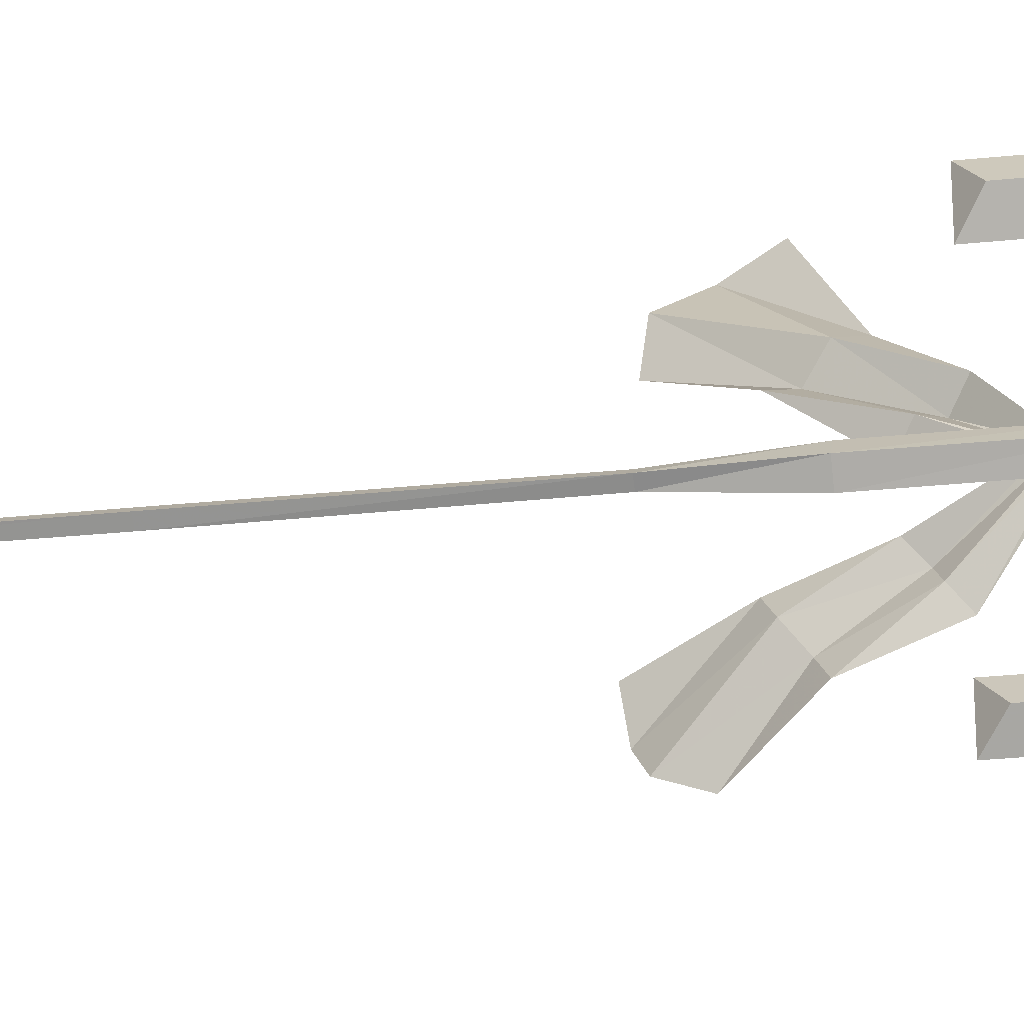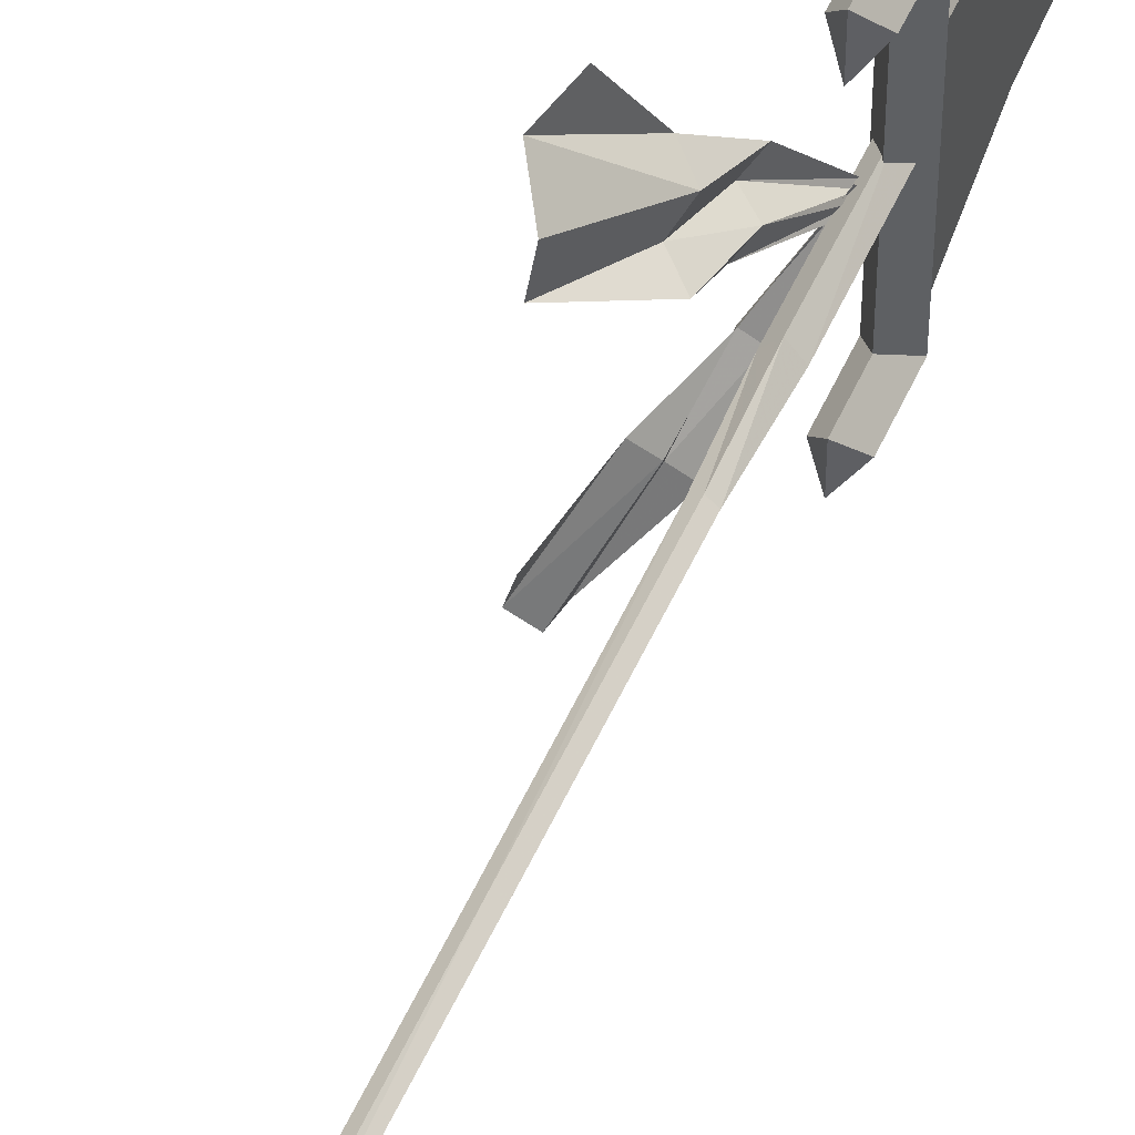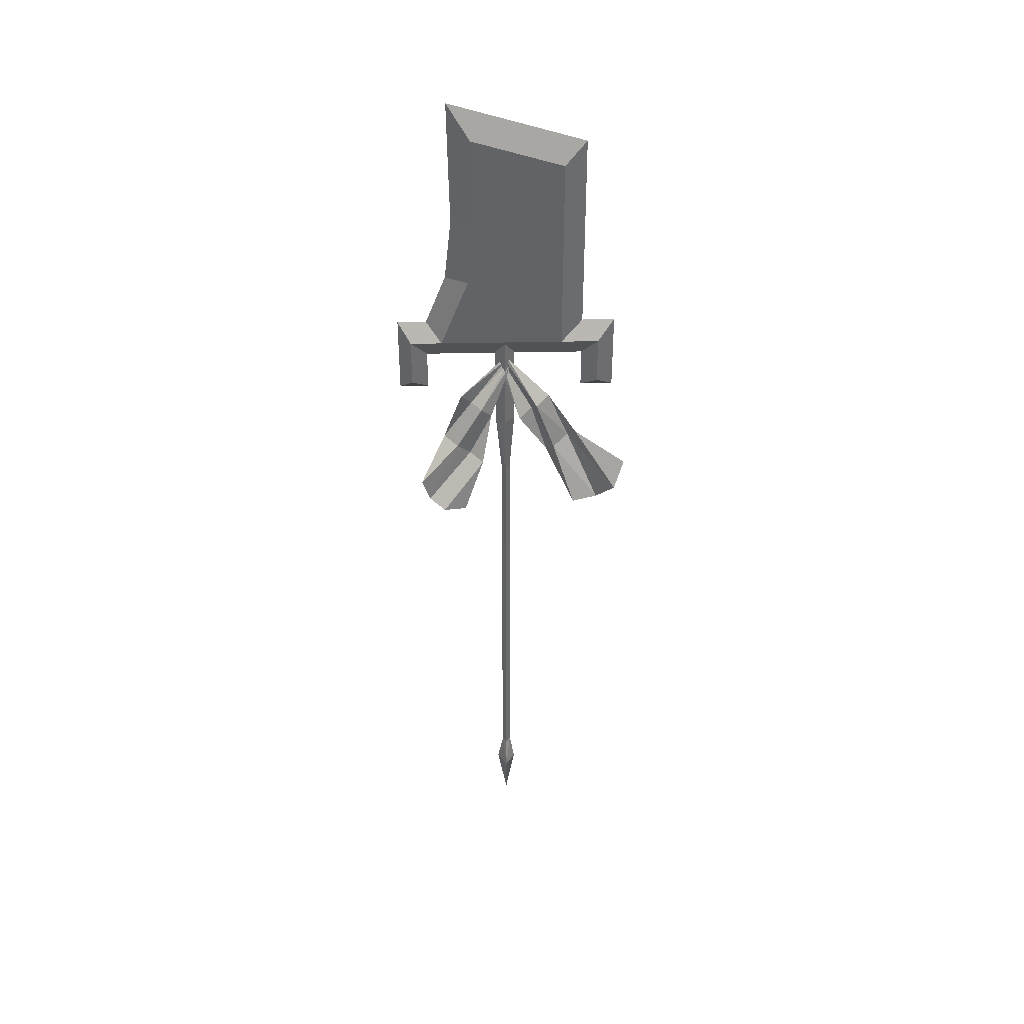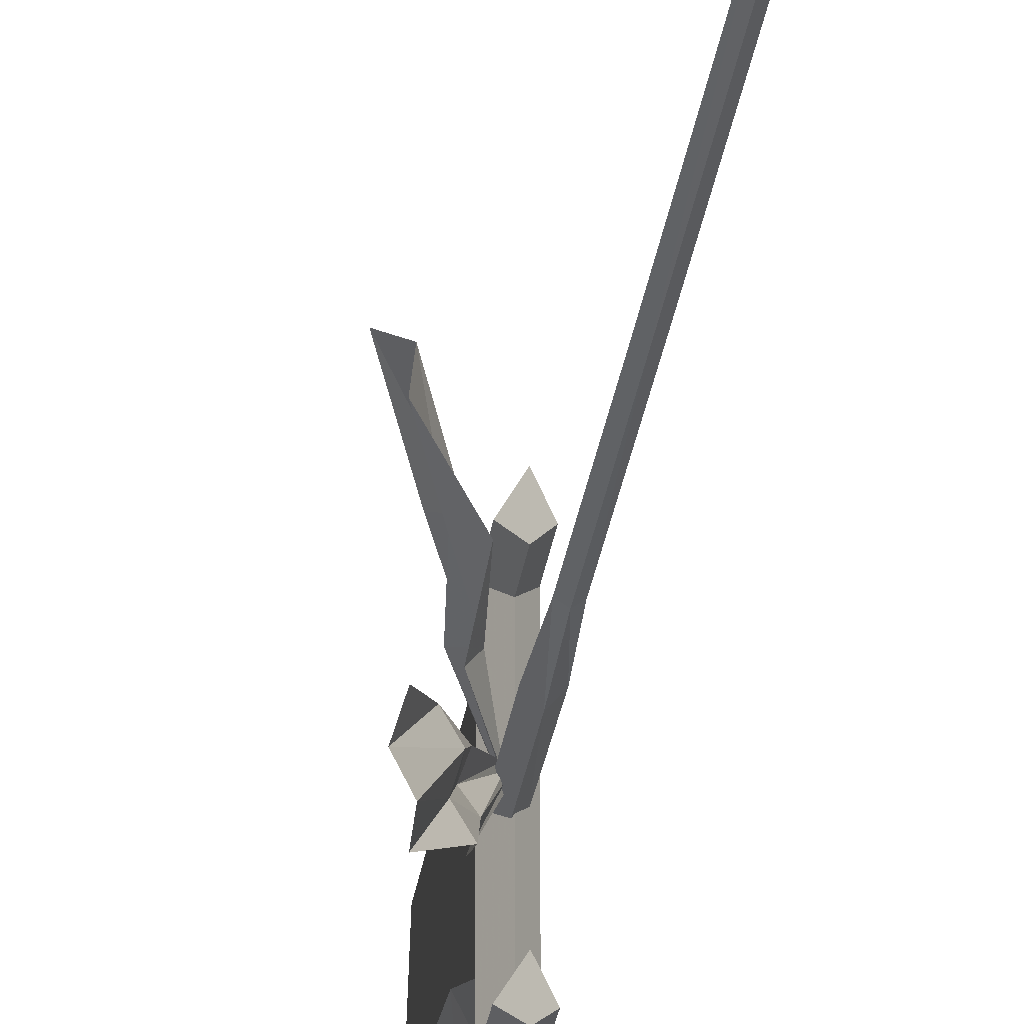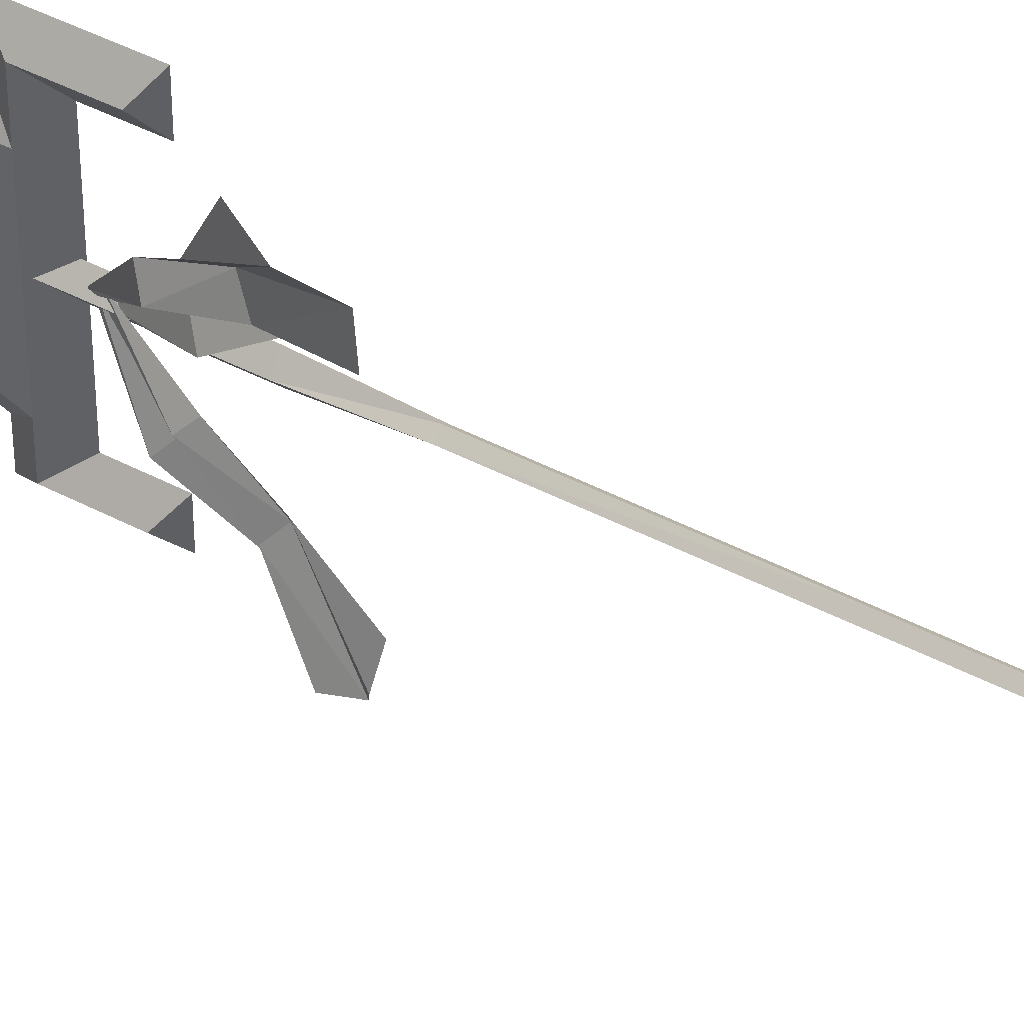
<metadata>
{"format":"obj","ext":"obj","renderer":"f3d","projection":"perspective","resolution":1024,"background":"white","views":[{"elev":-29.0,"azim":98.9,"up":"+Z"},{"elev":49.5,"azim":22.9,"up":"+Z"},{"elev":39.1,"azim":-91.5,"up":"+Y"},{"elev":-29.3,"azim":-7.7,"up":"+Z"},{"elev":42.8,"azim":-57.5,"up":"+Z"}]}
</metadata>
<code>
o longarm06
v 0.0322 0.5395 -0.016
v -0.0065 0.3983 -0.016
v -0.0065 0.5408 -0.041
v -0.0065 0.5408 0.0078
v -0.0065 0.617 -0.0047
v -0.0453 0.5408 -0.016
v -0.0203 0.617 -0.016
v 0.0147 1.845 -0.016
v -0.0065 2.091 0.0078
v -0.0065 1.845 0.0078
v 0.0135 2.091 -0.016
v -0.0065 1.845 -0.041
v -0.0065 2.091 -0.041
v -0.0278 1.845 -0.016
v -0.0278 2.091 -0.016
v -0.0065 1.683 -0.026
v 0.0072 1.683 -0.016
v -0.0215 1.683 -0.016
v -0.0065 1.683 -0.0047
v -0.0065 1.271 -0.0272
v 0.0072 1.271 -0.016
v -0.0203 1.271 -0.016
v -0.0065 1.271 -0.0047
v -0.0065 0.617 -0.026
v 0.006 0.617 -0.016
v -0.004 1.95 0.2628
v -0.004 1.95 0.1815
v 0.026 1.98 0.2215
v -0.0328 1.98 0.2215
v -0.0328 2.099 0.1278
v -0.0328 2.099 -0.1785
v -0.004 2.05 -0.0185
v 0.026 2.099 -0.1785
v 0.026 2.099 0.1278
v -0.0328 1.98 -0.2572
v -0.004 1.95 -0.2897
v -0.004 1.95 -0.2172
v 0.026 1.98 -0.2572
v -0.004 2.647 0.1815
v -0.0328 2.663 -0.0972
v -0.0328 2.596 0.1278
v -0.004 2.747 -0.1535
v 0.026 2.596 0.1278
v 0.026 2.663 -0.0972
v 0.026 2.436 -0.0922
v 0.026 2.436 0.1278
v -0.004 2.436 0.1815
v -0.004 2.436 -0.1485
v -0.0328 2.436 -0.0922
v -0.0328 2.436 0.1278
v -0.004 2.278 0.1815
v -0.0328 2.278 0.1278
v -0.0328 2.277 -0.1085
v -0.004 2.277 -0.166
v 0.026 2.278 0.1278
v 0.026 2.277 -0.1085
v -0.004 2.147 0.1815
v -0.004 2.147 -0.2172
v -0.004 2.147 0.2628
v -0.0328 2.099 0.2215
v -0.004 2.05 0.1815
v 0.026 2.099 0.2215
v -0.004 2.05 -0.2172
v -0.0328 2.099 -0.2572
v -0.004 2.147 -0.2897
v 0.026 2.099 -0.2572
v -0.0728 1.916 -0.0797
v -0.0178 2.023 0.0003
v -0.0165 2.028 -0.0072
v -0.0628 1.892 -0.0535
v -0.0815 1.788 -0.1097
v -0.1065 1.772 -0.0772
v -0.1615 1.657 -0.1797
v -0.1453 1.649 -0.1247
v -0.0603 1.951 -0.1322
v -0.014 2.033 -0.0135
v -0.0128 2.037 -0.021
v -0.0503 1.927 -0.1047
v -0.0653 1.832 -0.1772
v -0.0915 1.816 -0.1435
v -0.1353 1.731 -0.2385
v -0.1353 1.676 -0.2185
v -0.0828 1.933 0.064
v -0.0178 2.042 -0.011
v -0.0165 2.036 -0.0172
v -0.0628 1.954 0.0953
v -0.0753 1.839 0.1453
v -0.109 1.871 0.164
v -0.174 1.733 0.2653
v -0.1478 1.798 0.2903
v -0.0703 1.887 0.0203
v -0.014 2.03 -0.0235
v -0.0128 2.023 -0.0285
v -0.0503 1.908 0.0515
v -0.059 1.782 0.0903
v -0.094 1.812 0.109
v -0.1465 1.669 0.1603
v -0.139 1.679 0.2215
f 1 2 3
f 2 1 4
f 5 4 1
f 4 5 6
f 7 6 5
f 3 2 6
f 2 4 6
f 8 9 10
f 9 8 11
f 12 11 8
f 11 12 13
f 14 13 12
f 13 14 15
f 10 15 14
f 15 10 9
f 16 8 17
f 8 16 12
f 18 12 16
f 12 18 14
f 19 14 18
f 14 19 10
f 17 10 19
f 10 17 8
f 20 17 21
f 17 20 16
f 22 16 20
f 16 22 18
f 23 18 22
f 18 23 19
f 21 19 23
f 19 21 17
f 24 21 25
f 21 24 20
f 7 20 24
f 20 7 22
f 5 22 7
f 22 5 23
f 25 23 5
f 23 25 21
f 1 25 5
f 25 1 24
f 3 24 1
f 24 6 7
f 6 24 3
f 26 27 28
f 29 27 26
f 30 31 32
f 33 34 32
f 35 36 37
f 37 36 38
f 39 40 41
f 40 39 42
f 43 42 39
f 42 43 44
f 45 42 44
f 44 43 45
f 46 45 43
f 43 39 46
f 47 46 39
f 45 48 42
f 49 42 48
f 42 49 40
f 50 40 49
f 40 50 41
f 47 41 50
f 41 47 39
f 50 51 47
f 51 50 52
f 49 52 50
f 52 49 53
f 48 53 49
f 53 48 54
f 55 47 51
f 47 55 46
f 56 46 55
f 46 56 45
f 54 45 56
f 45 54 48
f 52 57 51
f 57 52 30
f 53 30 52
f 30 53 31
f 54 31 53
f 31 54 58
f 34 51 57
f 51 34 55
f 33 55 34
f 55 33 56
f 58 56 33
f 56 58 54
f 30 59 57
f 59 30 60
f 32 60 30
f 60 32 61
f 62 57 59
f 57 62 34
f 61 34 62
f 34 61 32
f 60 26 59
f 26 60 29
f 61 29 60
f 29 61 27
f 28 59 26
f 59 28 62
f 27 62 28
f 62 27 61
f 31 63 32
f 63 31 64
f 58 64 31
f 64 58 65
f 66 32 63
f 32 66 33
f 65 33 66
f 33 65 58
f 38 63 37
f 63 38 66
f 36 66 38
f 66 36 65
f 64 37 63
f 37 64 35
f 65 35 64
f 35 65 36
f 67 68 69
f 68 67 70
f 71 70 67
f 70 71 72
f 73 72 71
f 72 73 74
f 75 76 77
f 76 75 78
f 79 78 75
f 78 79 80
f 81 80 79
f 80 81 82
f 78 69 76
f 69 78 67
f 80 67 78
f 67 80 71
f 82 71 80
f 71 82 73
f 83 84 85
f 84 83 86
f 87 86 83
f 86 87 88
f 89 88 87
f 88 89 90
f 91 92 93
f 92 91 94
f 95 94 91
f 94 95 96
f 97 96 95
f 96 97 98
f 94 85 92
f 85 94 83
f 96 83 94
f 83 96 87
f 98 87 96
f 87 98 89

</code>
